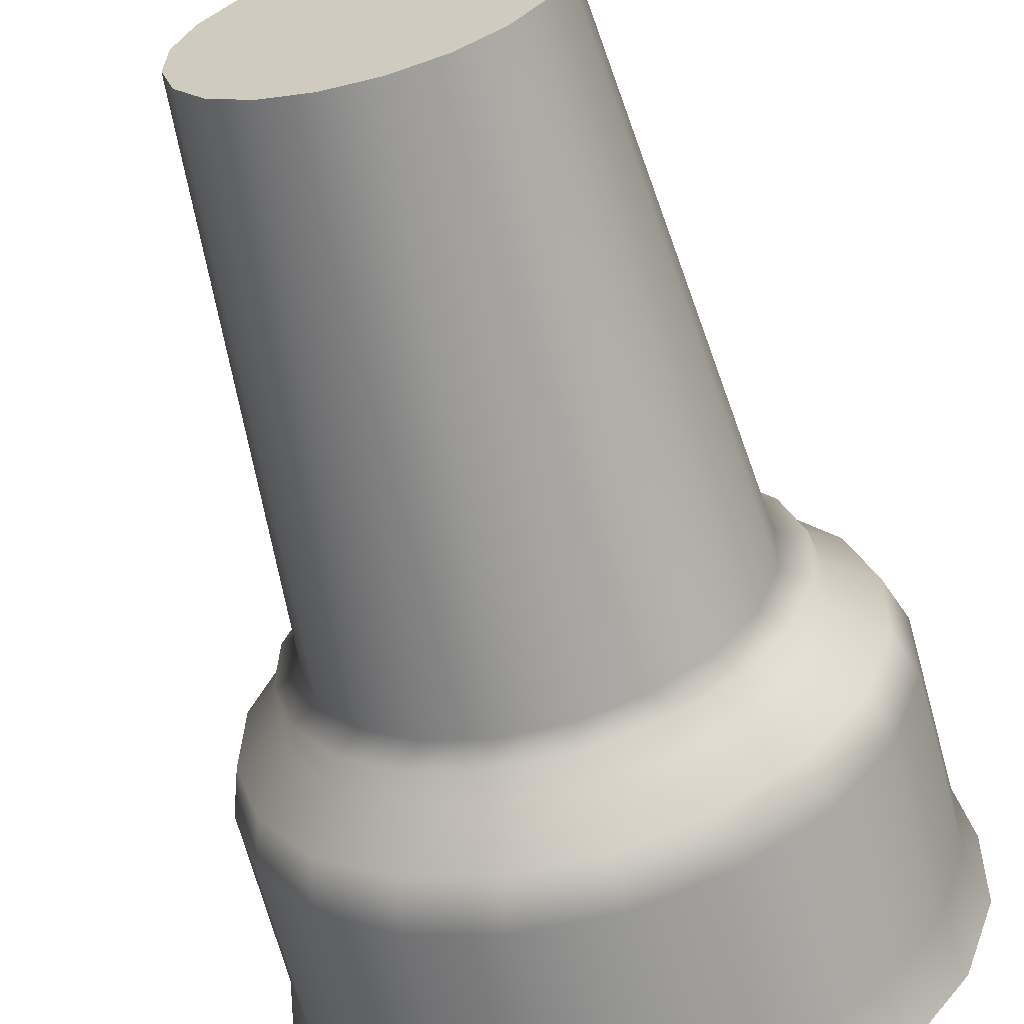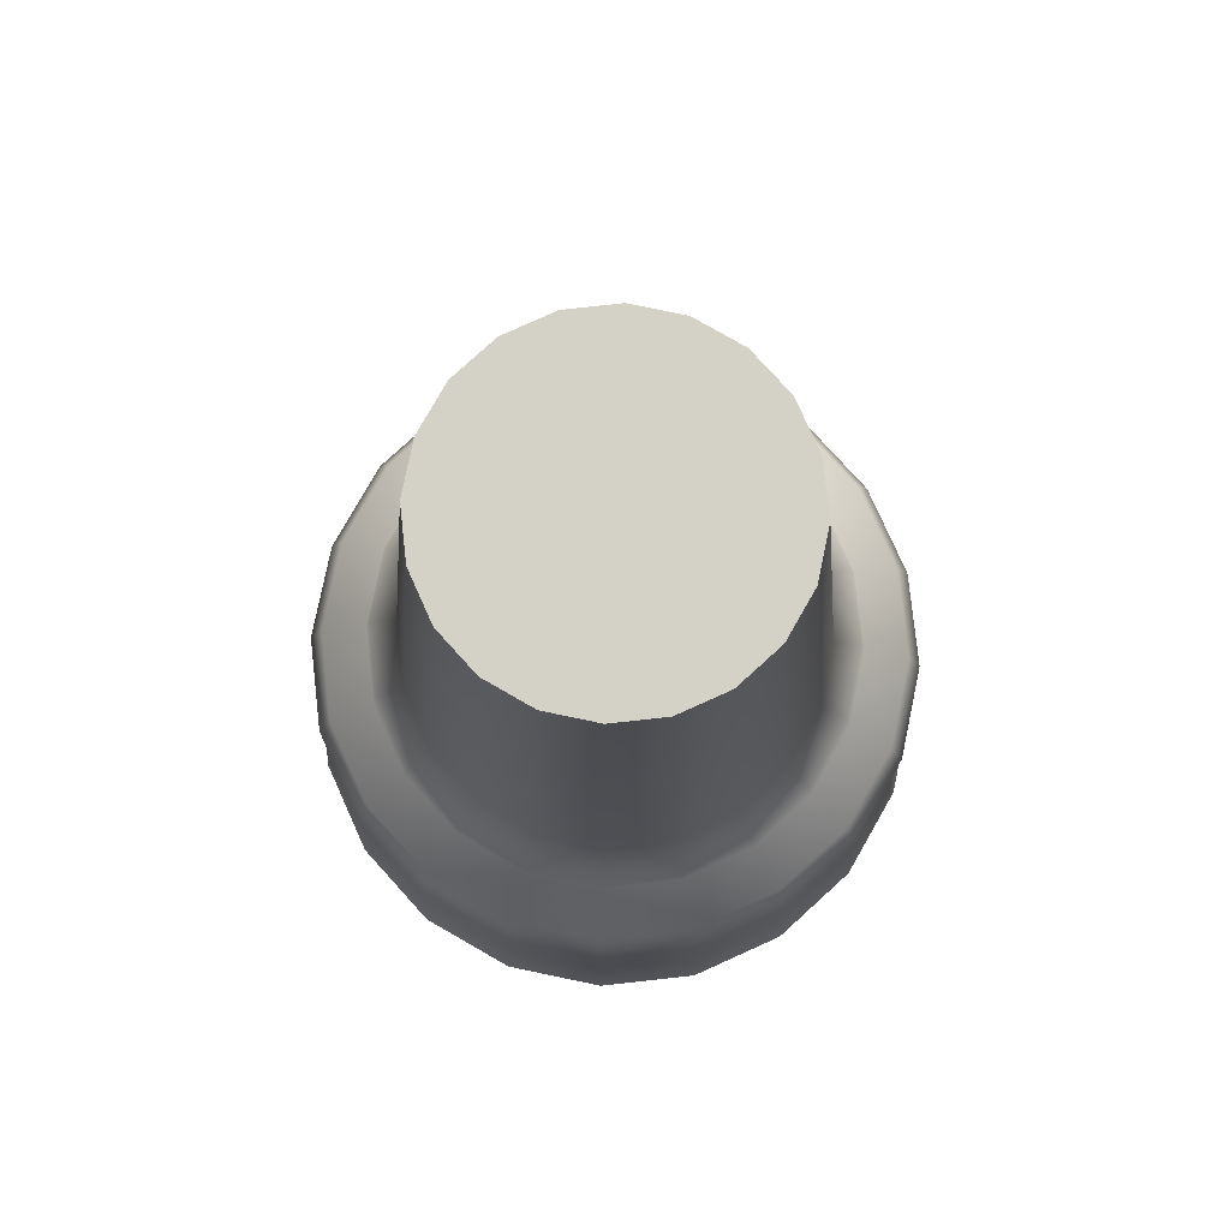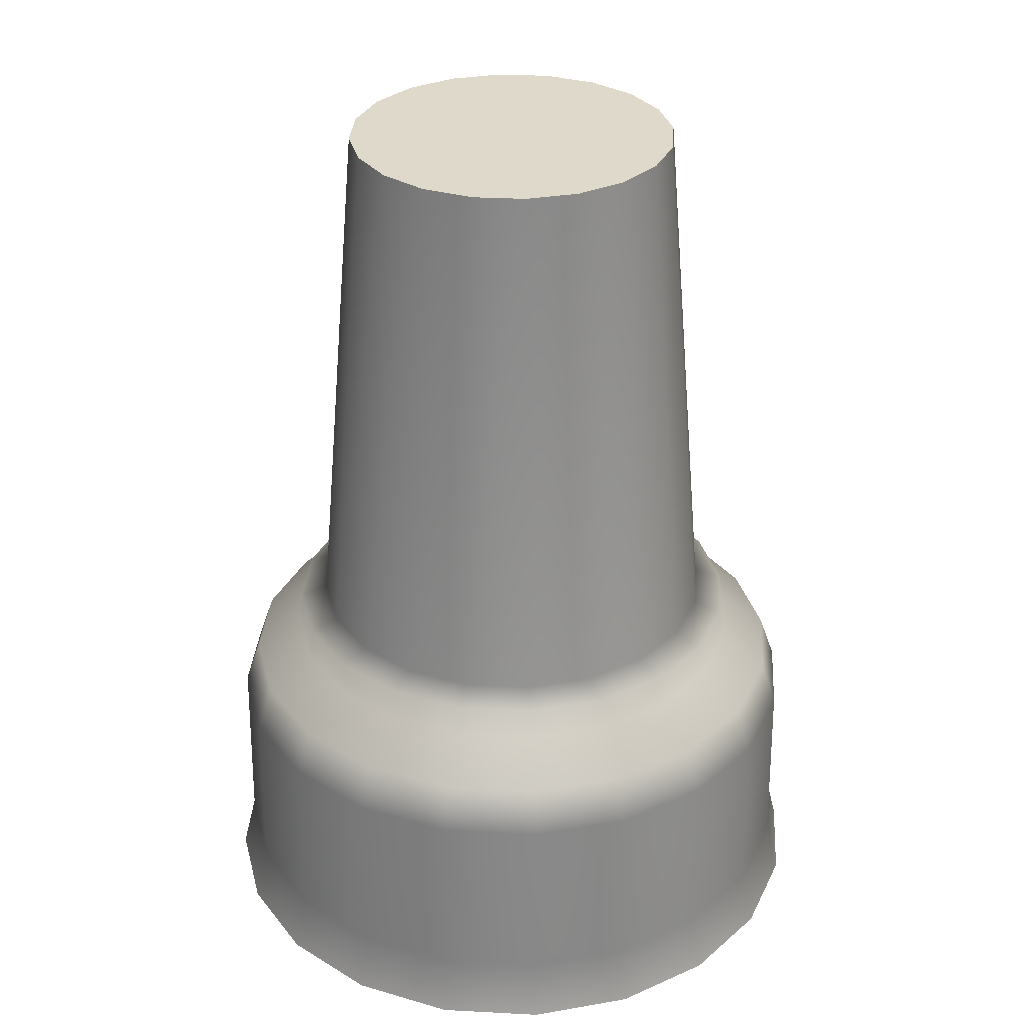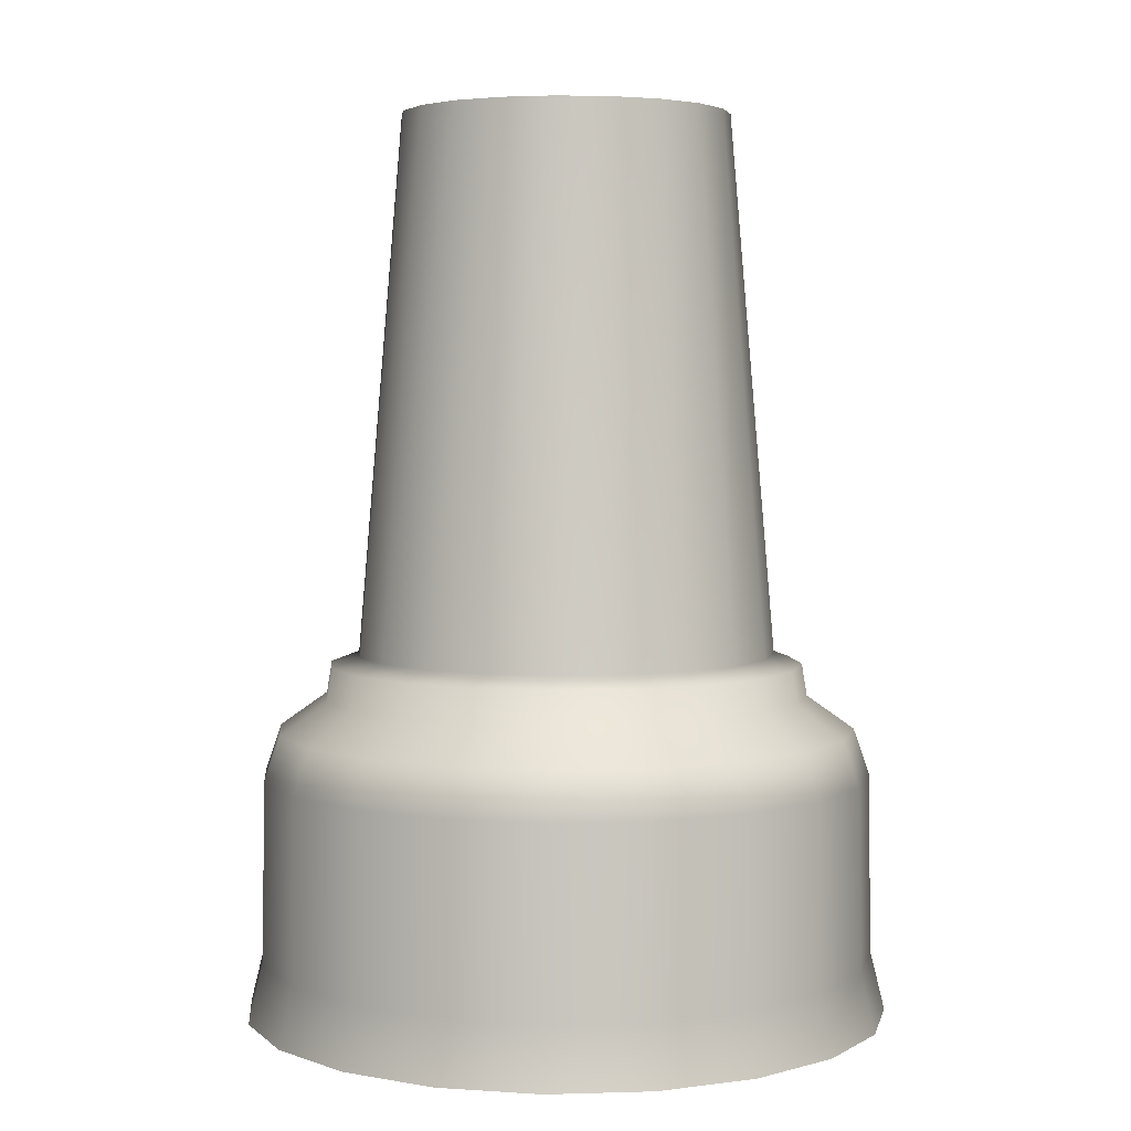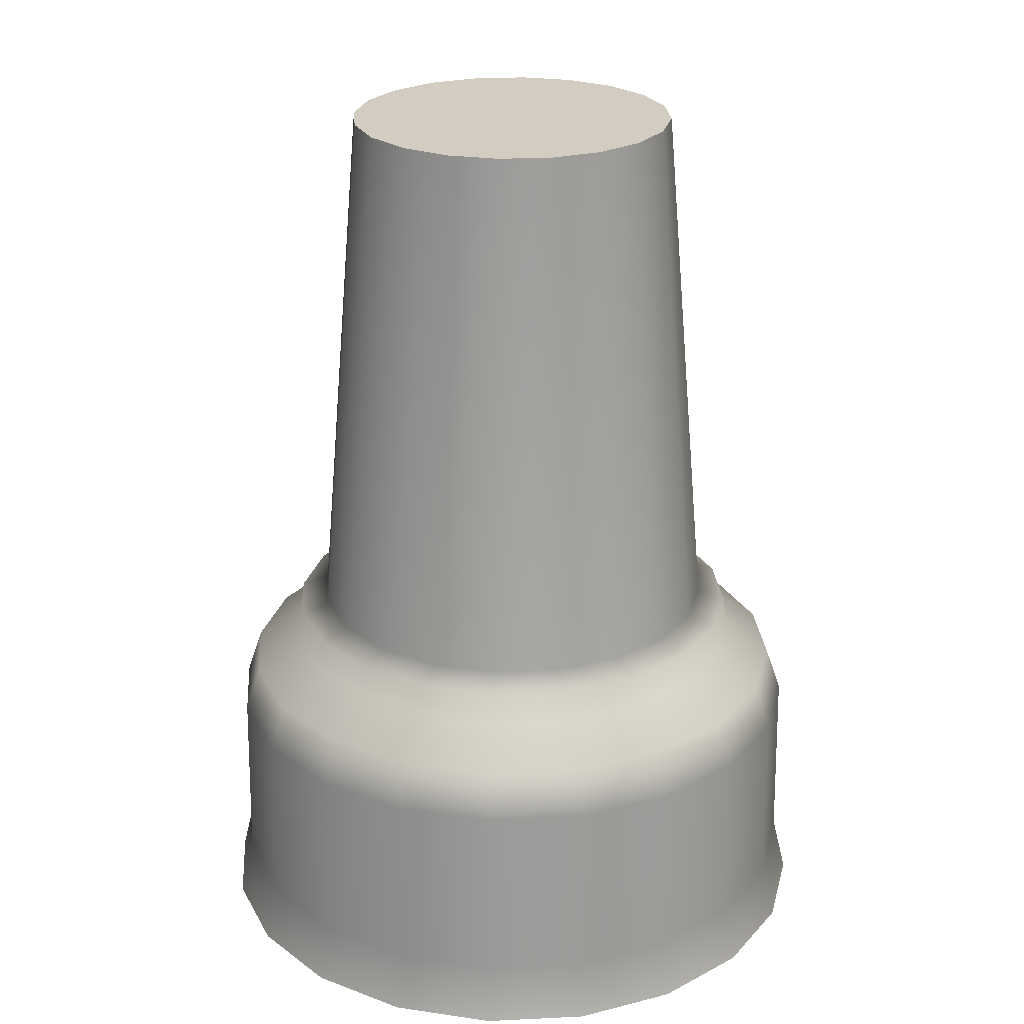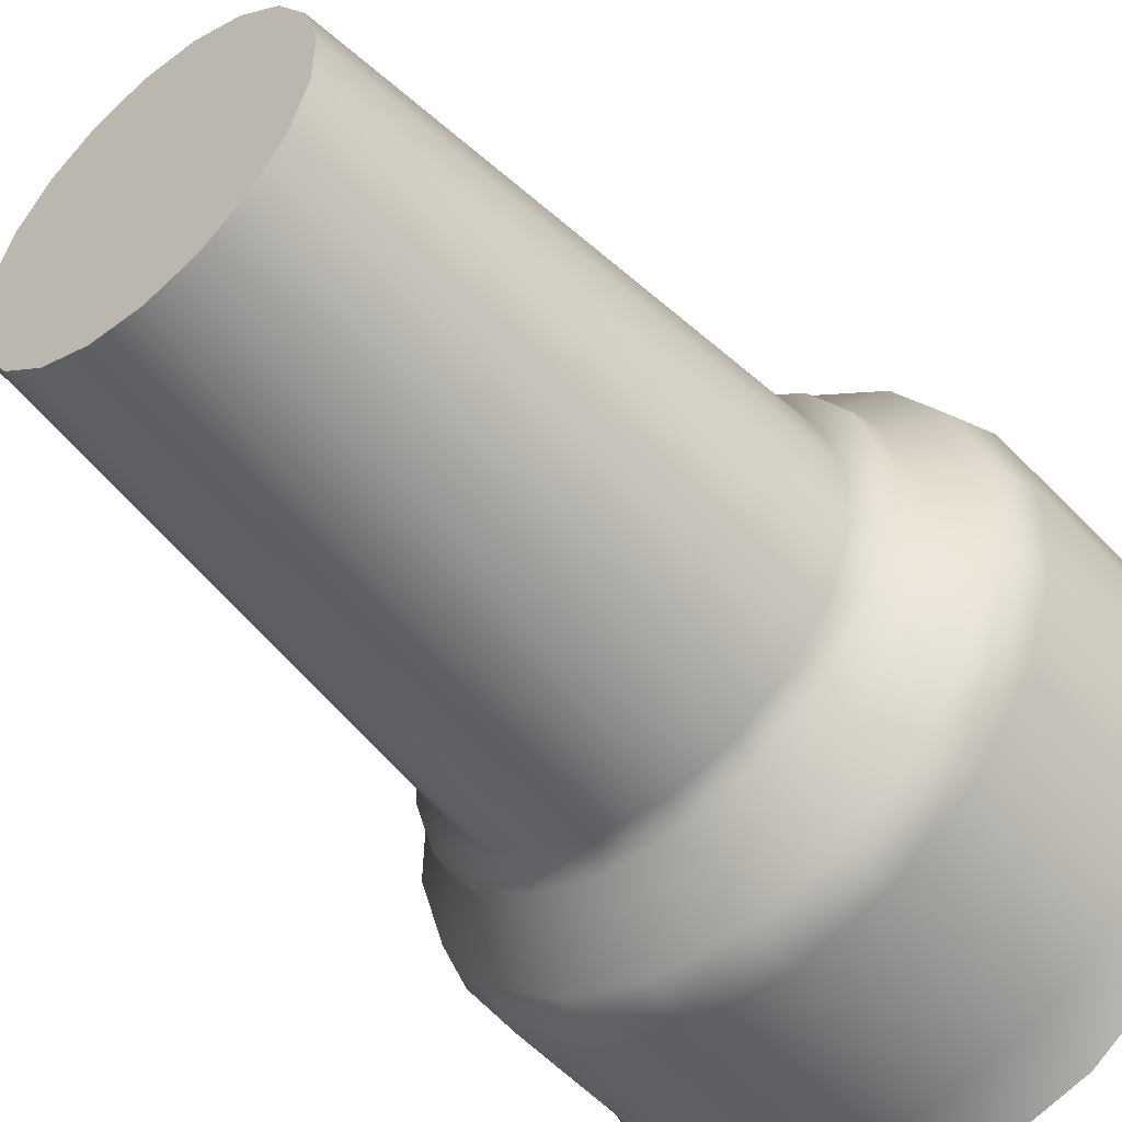
<metadata>
{"format":"obj","ext":"obj","renderer":"f3d","projection":"perspective","resolution":1024,"background":"white","views":[{"elev":-62.3,"azim":-165.5,"up":"+Z"},{"elev":79.8,"azim":154.3,"up":"+Y"},{"elev":31.8,"azim":-51.2,"up":"+Y"},{"elev":4.0,"azim":155.0,"up":"+Y"},{"elev":24.7,"azim":66.0,"up":"+Y"},{"elev":-49.8,"azim":-139.7,"up":"+Z"}]}
</metadata>
<code>
g default
v 0.0631 1.199 -0.3064
v 0.1036 1.199 -0.2476
v 0.1239 1.199 -0.1792
v 0.1221 1.199 -0.1078
v 0.09836 1.199 -0.04043
v 0.05493 1.199 0.01627
v -0.00389 1.199 0.05677
v -0.07235 1.199 0.07711
v -0.1437 1.199 0.0753
v -0.2111 1.199 0.05152
v -0.2678 1.199 0.008094
v -0.3083 1.199 -0.05073
v -0.3286 1.199 -0.1192
v -0.3268 1.199 -0.1906
v -0.303 1.199 -0.2579
v -0.2596 1.199 -0.3146
v -0.2008 1.199 -0.3551
v -0.1323 1.199 -0.3755
v -0.06093 1.199 -0.3737
v 0.006408 1.199 -0.3499
v 0.1094 0.4523 -0.3505
v 0.1613 0.4523 -0.2752
v 0.1873 0.4523 -0.1876
v 0.185 0.4523 -0.09618
v 0.1545 0.4523 -0.009985
v 0.09896 0.4523 0.06258
v 0.02367 0.4523 0.1144
v -0.06395 0.4523 0.1405
v -0.1553 0.4523 0.1381
v -0.2415 0.4523 0.1077
v -0.3141 0.4523 0.05212
v -0.3659 0.4523 -0.02317
v -0.392 0.4523 -0.1108
v -0.3897 0.4523 -0.2022
v -0.3592 0.4523 -0.2884
v -0.3036 0.4523 -0.3609
v -0.2283 0.4523 -0.4128
v -0.1407 0.4523 -0.4388
v -0.04934 0.4523 -0.4365
v 0.03685 0.4523 -0.4061
v 0.1377 0.4378 -0.3773
v 0.1964 0.4378 -0.292
v 0.226 0.4378 -0.1927
v 0.2233 0.4378 -0.08911
v 0.1888 0.4378 0.008595
v 0.1258 0.4378 0.09085
v 0.04049 0.4378 0.1496
v -0.05883 0.4378 0.1791
v -0.1624 0.4378 0.1765
v -0.2601 0.4378 0.142
v -0.3424 0.4378 0.07899
v -0.4011 0.4378 -0.006346
v -0.4306 0.4378 -0.1057
v -0.428 0.4378 -0.2092
v -0.3935 0.4378 -0.3069
v -0.3305 0.4378 -0.3892
v -0.2452 0.4378 -0.448
v -0.1458 0.4378 -0.4775
v -0.04227 0.4378 -0.4749
v 0.05543 0.4378 -0.4404
v 0.1429 0.3934 -0.3823
v 0.203 0.3934 -0.2951
v 0.2331 0.3934 -0.1936
v 0.2304 0.3934 -0.08779
v 0.1952 0.3934 0.01204
v 0.1308 0.3934 0.09608
v 0.0436 0.3934 0.1561
v -0.05788 0.3934 0.1863
v -0.1637 0.3934 0.1836
v -0.2635 0.3934 0.1483
v -0.3476 0.3934 0.08397
v -0.4076 0.3934 -0.003232
v -0.4378 0.3934 -0.1047
v -0.4351 0.3934 -0.2106
v -0.3999 0.3934 -0.3104
v -0.3355 0.3934 -0.3944
v -0.2483 0.3934 -0.4545
v -0.1468 0.3934 -0.4846
v -0.04096 0.3934 -0.482
v 0.05887 0.3934 -0.4467
v 0.2063 0.284 -0.4426
v 0.2818 0.284 -0.3328
v 0.3198 0.284 -0.2051
v 0.3164 0.284 -0.07193
v 0.2721 0.284 0.05369
v 0.191 0.284 0.1595
v 0.08132 0.284 0.235
v -0.04639 0.284 0.273
v -0.1796 0.284 0.2696
v -0.3052 0.284 0.2252
v -0.411 0.284 0.1442
v -0.4865 0.284 0.03448
v -0.5245 0.284 -0.09323
v -0.5211 0.284 -0.2264
v -0.4767 0.284 -0.352
v -0.3957 0.284 -0.4578
v -0.286 0.284 -0.5334
v -0.1583 0.284 -0.5713
v -0.0251 0.284 -0.5679
v 0.1005 0.284 -0.5236
v 0.2094 0.03072 -0.4455
v 0.2857 0.03072 -0.3347
v 0.324 0.03072 -0.2057
v 0.3206 0.03072 -0.07116
v 0.2758 0.03072 0.05572
v 0.194 0.03072 0.1625
v 0.08316 0.03072 0.2389
v -0.04583 0.03072 0.2772
v -0.1804 0.03072 0.2738
v -0.3072 0.03072 0.229
v -0.4141 0.03072 0.1472
v -0.4904 0.03072 0.03632
v -0.5287 0.03072 -0.09267
v -0.5253 0.03072 -0.2272
v -0.4805 0.03072 -0.3541
v -0.3987 0.03072 -0.4609
v -0.2878 0.03072 -0.5372
v -0.1588 0.03072 -0.5755
v -0.02432 0.03072 -0.5721
v 0.1026 0.03072 -0.5273
v 0.2238 -0.05093 -0.4592
v 0.3037 -0.05093 -0.3433
v 0.3438 -0.05093 -0.2083
v 0.3402 -0.05093 -0.06755
v 0.2933 -0.05093 0.06521
v 0.2077 -0.05093 0.177
v 0.09174 -0.05093 0.2568
v -0.04322 -0.05093 0.2969
v -0.184 -0.05093 0.2934
v -0.3167 -0.05093 0.2465
v -0.4285 -0.05093 0.1609
v -0.5083 -0.05093 0.0449
v -0.5484 -0.05093 -0.09005
v -0.5449 -0.05093 -0.2308
v -0.498 -0.05093 -0.3636
v -0.4124 -0.05093 -0.4753
v -0.2964 -0.05093 -0.5552
v -0.1615 -0.05093 -0.5953
v -0.02071 -0.05093 -0.5917
v 0.112 -0.05093 -0.5448
v -0.1023 1.199 -0.1492
v -0.4668 0.3469 0.02506
v -0.3951 0.3469 0.1292
v -0.2948 0.3469 0.206
v -0.1756 0.3469 0.2481
v -0.04926 0.3469 0.2513
v 0.0719 0.3469 0.2153
v 0.176 0.3469 0.1436
v 0.2529 0.3469 0.04329
v 0.295 0.3469 -0.0759
v 0.2982 0.3469 -0.2023
v 0.2621 0.3469 -0.3234
v 0.1905 0.3469 -0.4275
v 0.09012 0.3469 -0.5044
v -0.02906 0.3469 -0.5465
v -0.1554 0.3469 -0.5497
v -0.2766 0.3469 -0.5137
v -0.3807 0.3469 -0.442
v -0.4575 0.3469 -0.3416
v -0.4996 0.3469 -0.2225
v -0.5028 0.3469 -0.0961
g FoodLBuckTeeth
f 1 2 22 21
f 2 3 23 22
f 3 4 24 23
f 4 5 25 24
f 5 6 26 25
f 6 7 27 26
f 7 8 28 27
f 8 9 29 28
f 9 10 30 29
f 10 11 31 30
f 11 12 32 31
f 12 13 33 32
f 13 14 34 33
f 14 15 35 34
f 15 16 36 35
f 16 17 37 36
f 17 18 38 37
f 18 19 39 38
f 19 20 40 39
f 20 1 21 40
f 21 22 42 41
f 22 23 43 42
f 23 24 44 43
f 24 25 45 44
f 25 26 46 45
f 26 27 47 46
f 27 28 48 47
f 28 29 49 48
f 29 30 50 49
f 30 31 51 50
f 31 32 52 51
f 32 33 53 52
f 33 34 54 53
f 34 35 55 54
f 35 36 56 55
f 36 37 57 56
f 37 38 58 57
f 38 39 59 58
f 39 40 60 59
f 40 21 41 60
f 41 42 62 61
f 42 43 63 62
f 43 44 64 63
f 44 45 65 64
f 45 46 66 65
f 46 47 67 66
f 47 48 68 67
f 48 49 69 68
f 49 50 70 69
f 50 51 71 70
f 51 52 72 71
f 52 53 73 72
f 53 54 74 73
f 54 55 75 74
f 55 56 76 75
f 56 57 77 76
f 57 58 78 77
f 58 59 79 78
f 59 60 80 79
f 60 41 61 80
f 61 62 152 153
f 62 63 151 152
f 63 64 150 151
f 64 65 149 150
f 65 66 148 149
f 66 67 147 148
f 67 68 146 147
f 68 69 145 146
f 69 70 144 145
f 70 71 143 144
f 71 72 142 143
f 72 73 161 142
f 73 74 160 161
f 74 75 159 160
f 75 76 158 159
f 76 77 157 158
f 77 78 156 157
f 78 79 155 156
f 79 80 154 155
f 80 61 153 154
f 81 82 102 101
f 82 83 103 102
f 83 84 104 103
f 84 85 105 104
f 85 86 106 105
f 86 87 107 106
f 87 88 108 107
f 88 89 109 108
f 89 90 110 109
f 90 91 111 110
f 91 92 112 111
f 92 93 113 112
f 93 94 114 113
f 94 95 115 114
f 95 96 116 115
f 96 97 117 116
f 97 98 118 117
f 98 99 119 118
f 99 100 120 119
f 100 81 101 120
f 101 102 122 121
f 102 103 123 122
f 103 104 124 123
f 104 105 125 124
f 105 106 126 125
f 106 107 127 126
f 107 108 128 127
f 108 109 129 128
f 109 110 130 129
f 110 111 131 130
f 111 112 132 131
f 112 113 133 132
f 113 114 134 133
f 114 115 135 134
f 115 116 136 135
f 116 117 137 136
f 117 118 138 137
f 118 119 139 138
f 119 120 140 139
f 120 101 121 140
f 2 1 141
f 3 2 141
f 4 3 141
f 5 4 141
f 6 5 141
f 7 6 141
f 8 7 141
f 9 8 141
f 10 9 141
f 11 10 141
f 12 11 141
f 13 12 141
f 14 13 141
f 15 14 141
f 16 15 141
f 17 16 141
f 18 17 141
f 19 18 141
f 20 19 141
f 1 20 141
f 143 142 92 91
f 144 143 91 90
f 145 144 90 89
f 146 145 89 88
f 147 146 88 87
f 148 147 87 86
f 149 148 86 85
f 150 149 85 84
f 151 150 84 83
f 152 151 83 82
f 153 152 82 81
f 154 153 81 100
f 155 154 100 99
f 156 155 99 98
f 157 156 98 97
f 158 157 97 96
f 159 158 96 95
f 160 159 95 94
f 161 160 94 93
f 142 161 93 92

</code>
